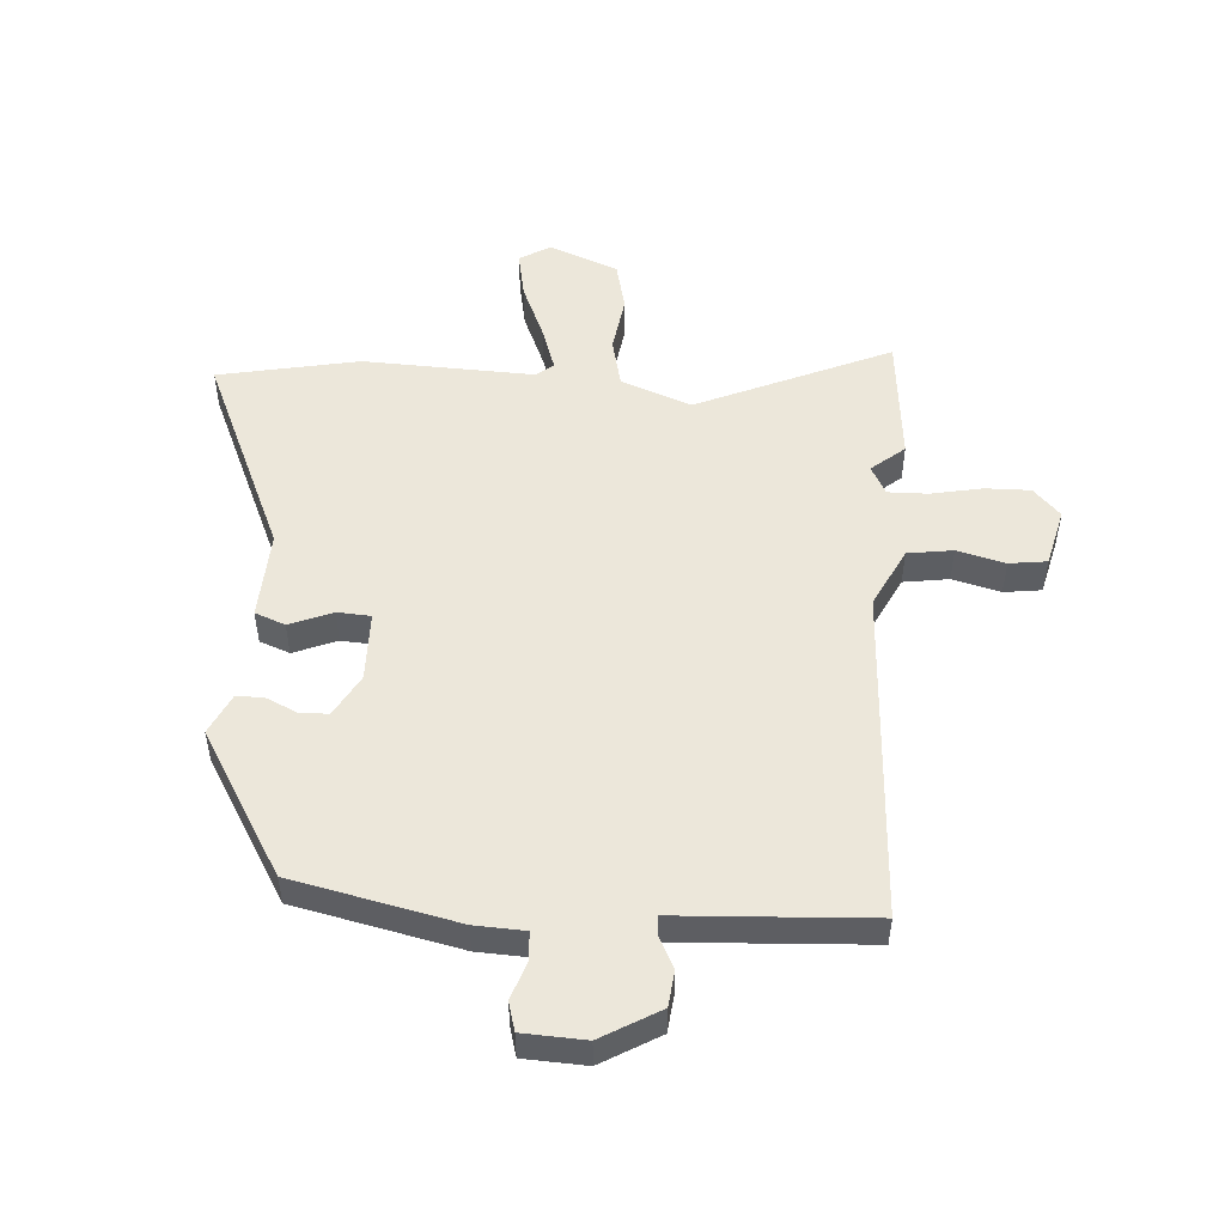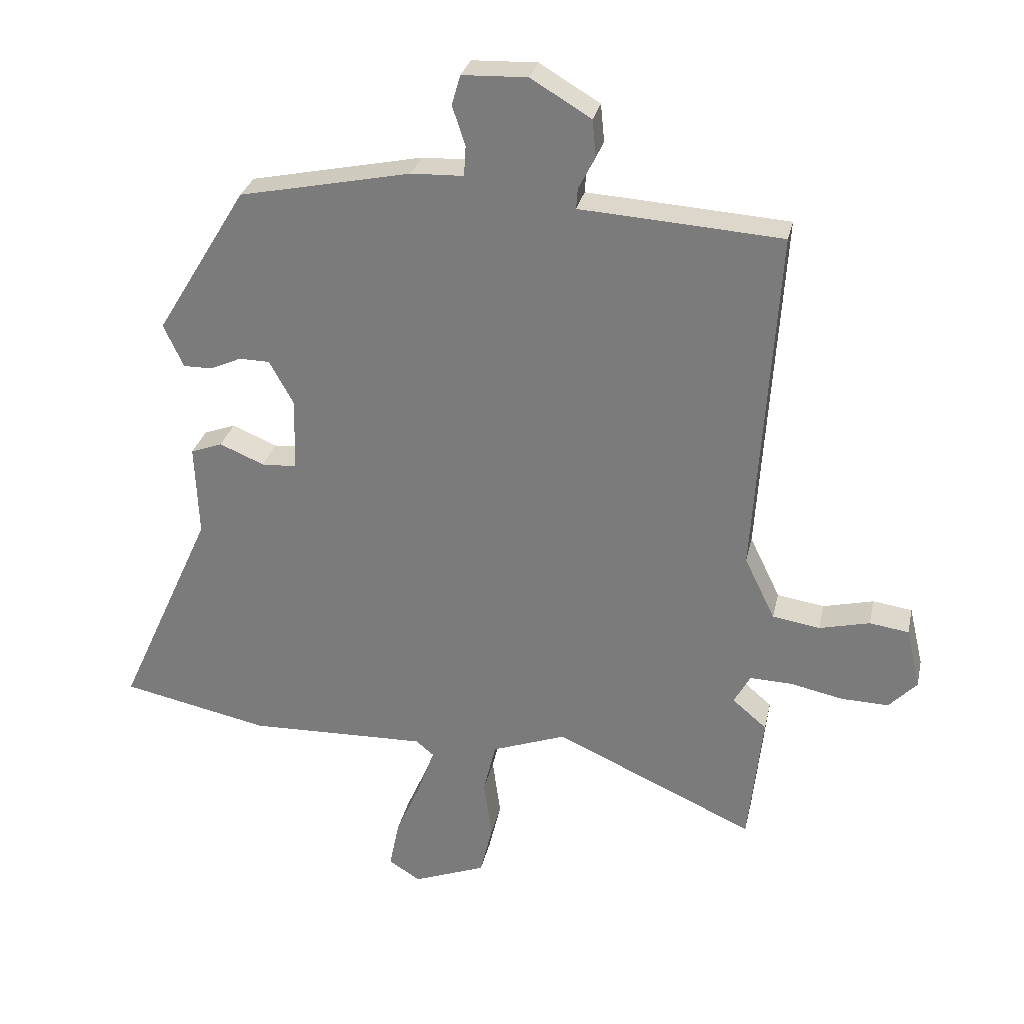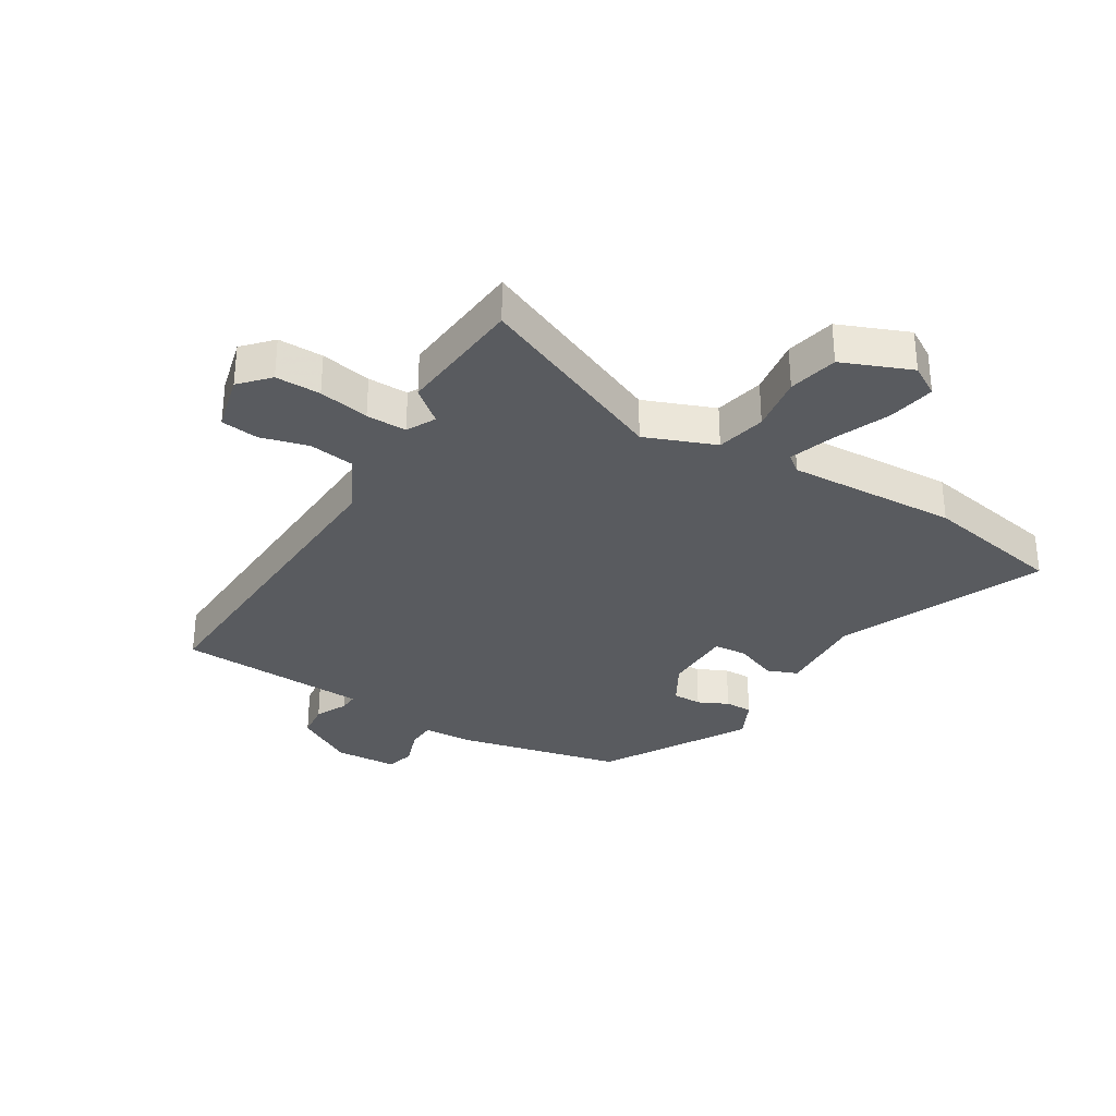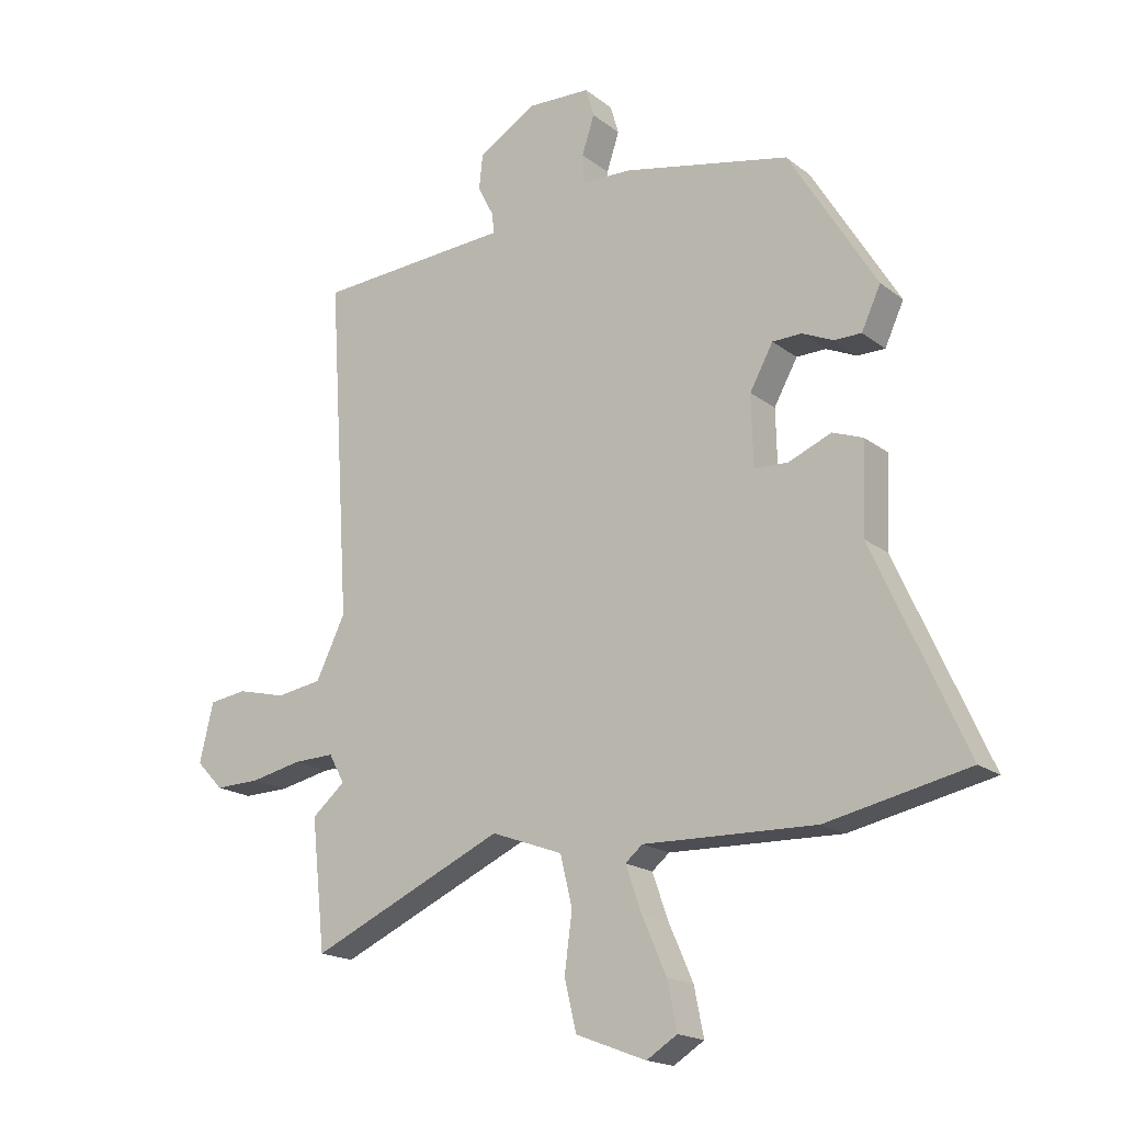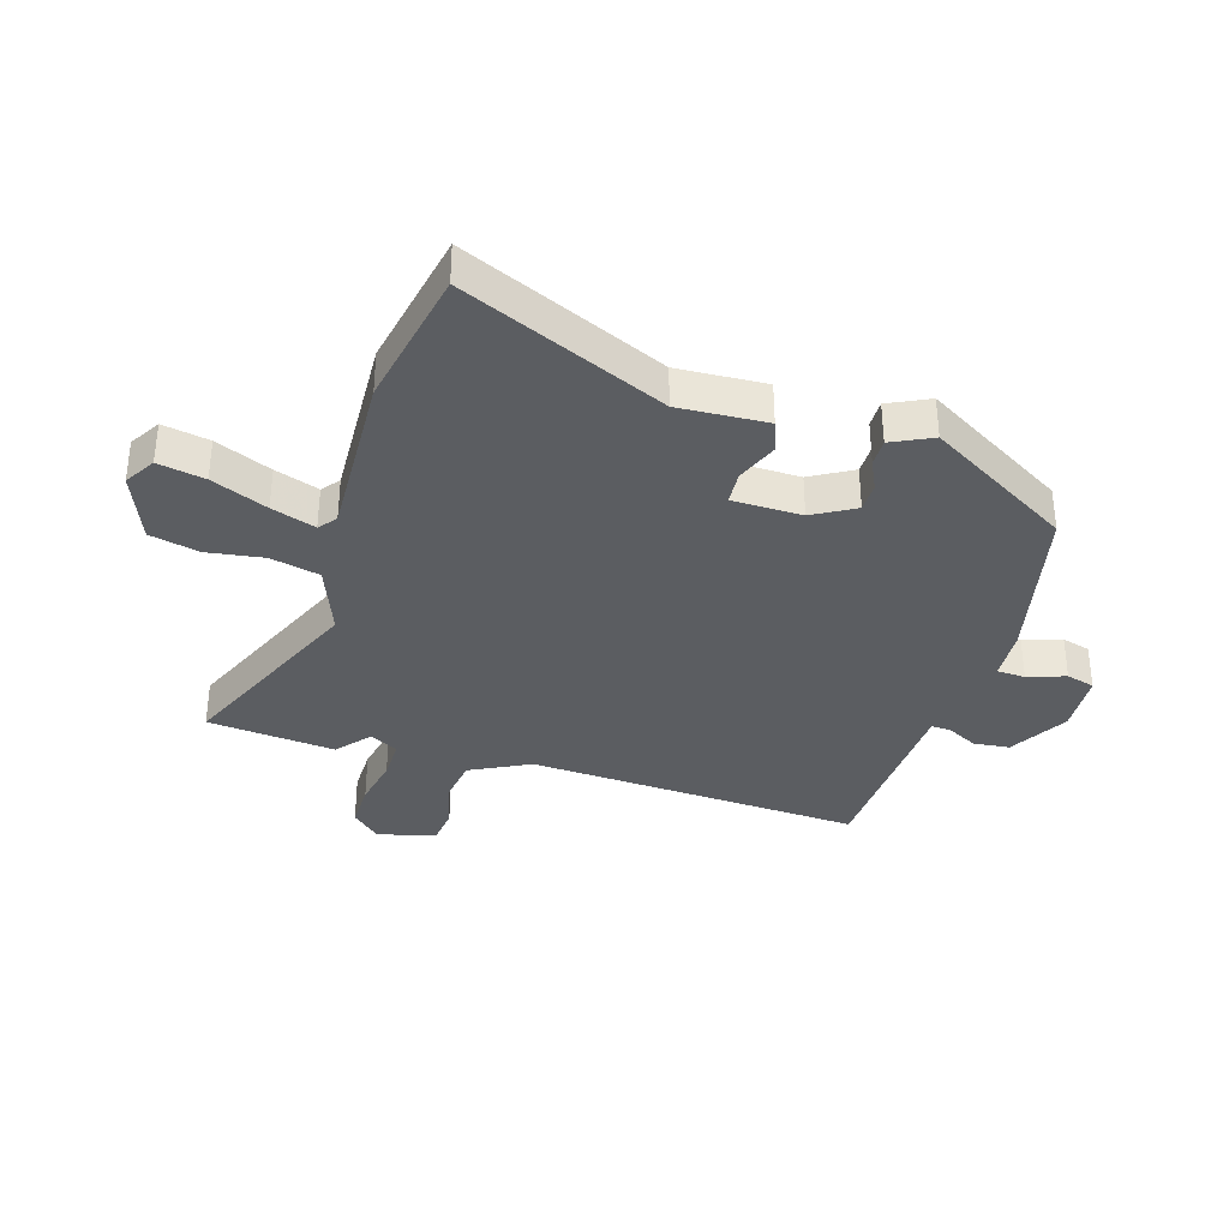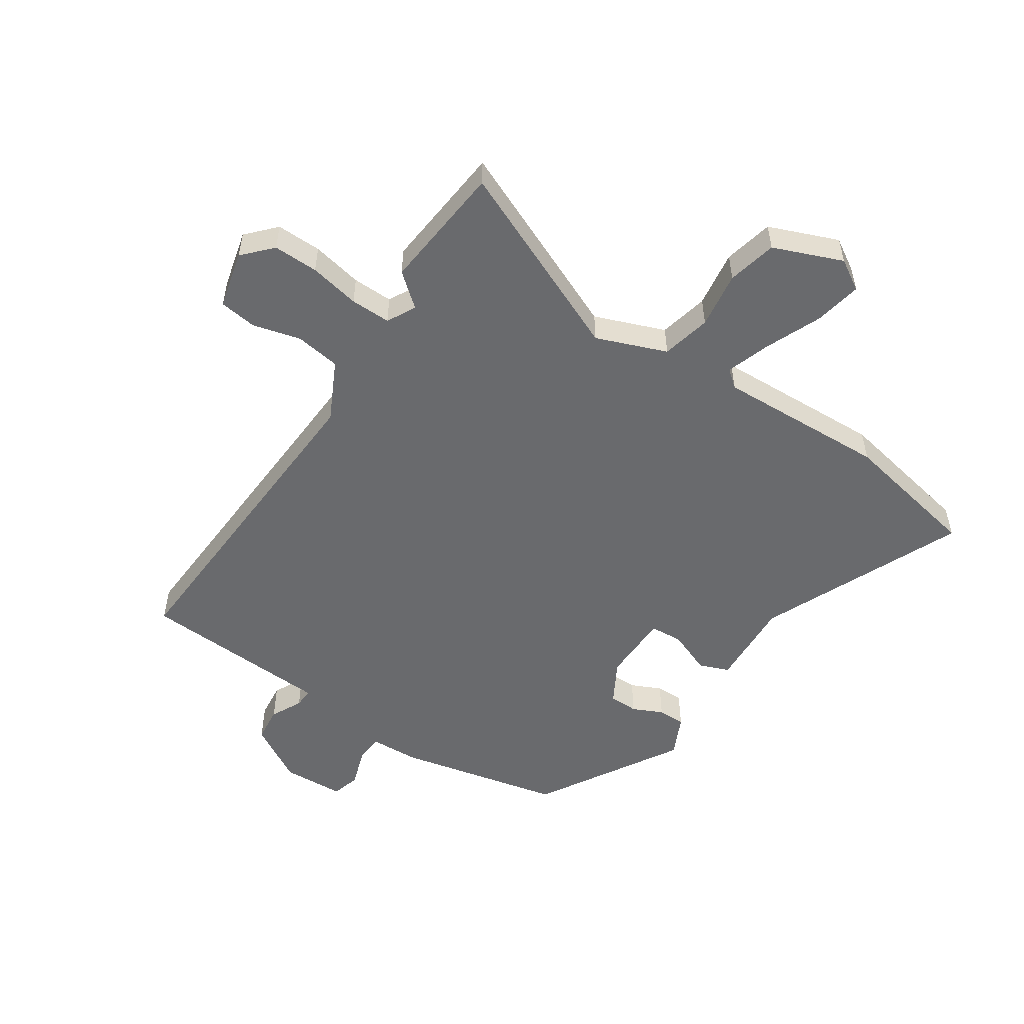
<metadata>
{"format":"obj","ext":"obj","renderer":"f3d","projection":"perspective","resolution":1024,"background":"white","views":[{"elev":51.2,"azim":4.5,"up":"+Y"},{"elev":29.2,"azim":12.2,"up":"+Z"},{"elev":-32.1,"azim":149.7,"up":"+Y"},{"elev":-18.2,"azim":-145.2,"up":"+Z"},{"elev":-35.5,"azim":-106.2,"up":"+Y"},{"elev":-53.1,"azim":147.1,"up":"+Y"}]}
</metadata>
<code>
v -0.382 0.07 -0.525
v -0.619 0.07 -0.475
v -0.465 0.07 -0.134
v -0.471 0.07 0.015
v -0.42 0.07 0.034
v -0.348 0.07 0.004
v -0.292 0.07 0.007
v -0.289 0.07 0.124
v -0.328 0.07 0.195
v -0.377 0.07 0.196
v -0.428 0.07 0.173
v -0.474 0.07 0.173
v -0.506 0.07 0.242
v -0.36 0.07 0.482
v -0.083 0.07 0.54
v 0.001 0.07 0.543
v 0.004 0.07 0.591
v -0.017 0.07 0.655
v -0.003 0.07 0.703
v 0.102 0.07 0.707
v 0.199 0.07 0.649
v 0.205 0.07 0.589
v 0.178 0.07 0.537
v 0.176 0.07 0.504
v 0.257 0.07 0.499
v 0.5 0.07 0.483
v 0.464 0.07 -0.08
v 0.513 0.07 -0.181
v 0.589 0.07 -0.193
v 0.67 0.07 -0.173
v 0.733 0.07 -0.182
v 0.756 0.07 -0.28
v 0.711 0.07 -0.327
v 0.635 0.07 -0.325
v 0.55 0.07 -0.307
v 0.482 0.07 -0.305
v 0.456 0.07 -0.353
v 0.511 0.07 -0.4
v 0.488 0.07 -0.615
v 0.165 0.07 -0.469
v 0.046 0.07 -0.513
v 0.026 0.07 -0.596
v 0.039 0.07 -0.692
v 0.019 0.07 -0.775
v -0.098 0.07 -0.82
v -0.149 0.07 -0.788
v -0.133 0.07 -0.709
v -0.092 0.07 -0.615
v -0.066 0.07 -0.541
v -0.095 0.07 -0.517
v -0.382 0 -0.525
v -0.619 0 -0.475
v -0.465 0 -0.134
v -0.471 0 0.015
v -0.42 0 0.034
v -0.348 0 0.004
v -0.292 0 0.007
v -0.289 0 0.124
v -0.328 0 0.195
v -0.377 0 0.196
v -0.428 0 0.173
v -0.474 0 0.173
v -0.506 0 0.242
v -0.36 0 0.482
v -0.083 0 0.54
v 0.001 0 0.543
v 0.004 0 0.591
v -0.017 0 0.655
v -0.003 0 0.703
v 0.102 0 0.707
v 0.199 0 0.649
v 0.205 0 0.589
v 0.178 0 0.537
v 0.176 0 0.504
v 0.257 0 0.499
v 0.5 0 0.483
v 0.464 0 -0.08
v 0.513 0 -0.181
v 0.589 0 -0.193
v 0.67 0 -0.173
v 0.733 0 -0.182
v 0.756 0 -0.28
v 0.711 0 -0.327
v 0.635 0 -0.325
v 0.55 0 -0.307
v 0.482 0 -0.305
v 0.456 0 -0.353
v 0.511 0 -0.4
v 0.488 0 -0.615
v 0.165 0 -0.469
v 0.046 0 -0.513
v 0.026 0 -0.596
v 0.039 0 -0.692
v 0.019 0 -0.775
v -0.098 0 -0.82
v -0.149 0 -0.788
v -0.133 0 -0.709
v -0.092 0 -0.615
v -0.066 0 -0.541
v -0.095 0 -0.517
f 45 46 47 48
f 45 48 49
f 42 43 44 45
f 41 42 45 49
f 40 41 49 50
f 37 38 39 40
f 36 37 40 50
f 32 33 34 35
f 32 35 36
f 29 30 31 32
f 28 29 32 36
f 27 28 36 50
f 24 25 26 27
f 20 21 22 23
f 20 23 24
f 17 18 19 20
f 16 17 20 24
f 10 11 12 13
f 9 10 13 14
f 8 9 14 15
f 3 4 5 6
f 3 6 7
f 2 3 7
f 1 2 7
f 50 1 7
f 16 24 27 50
f 15 16 50
f 7 8 15 50
f 98 97 96 95
f 99 98 95
f 95 94 93 92
f 99 95 92 91
f 100 99 91 90
f 90 89 88 87
f 100 90 87 86
f 85 84 83 82
f 86 85 82
f 82 81 80 79
f 86 82 79 78
f 100 86 78 77
f 77 76 75 74
f 73 72 71 70
f 74 73 70
f 70 69 68 67
f 74 70 67 66
f 63 62 61 60
f 64 63 60 59
f 65 64 59 58
f 56 55 54 53
f 57 56 53
f 57 53 52
f 57 52 51
f 57 51 100
f 100 77 74 66
f 100 66 65
f 100 65 58 57
f 1 51 52 2
f 2 52 53 3
f 3 53 54 4
f 4 54 55 5
f 5 55 56 6
f 6 56 57 7
f 7 57 58 8
f 8 58 59 9
f 9 59 60 10
f 10 60 61 11
f 11 61 62 12
f 12 62 63 13
f 13 63 64 14
f 14 64 65 15
f 15 65 66 16
f 16 66 67 17
f 17 67 68 18
f 18 68 69 19
f 19 69 70 20
f 20 70 71 21
f 21 71 72 22
f 22 72 73 23
f 23 73 74 24
f 24 74 75 25
f 25 75 76 26
f 26 76 77 27
f 27 77 78 28
f 28 78 79 29
f 29 79 80 30
f 30 80 81 31
f 31 81 82 32
f 32 82 83 33
f 33 83 84 34
f 34 84 85 35
f 35 85 86 36
f 36 86 87 37
f 37 87 88 38
f 38 88 89 39
f 39 89 90 40
f 40 90 91 41
f 41 91 92 42
f 42 92 93 43
f 43 93 94 44
f 44 94 95 45
f 45 95 96 46
f 46 96 97 47
f 47 97 98 48
f 48 98 99 49
f 49 99 100 50
f 50 100 51 1

</code>
